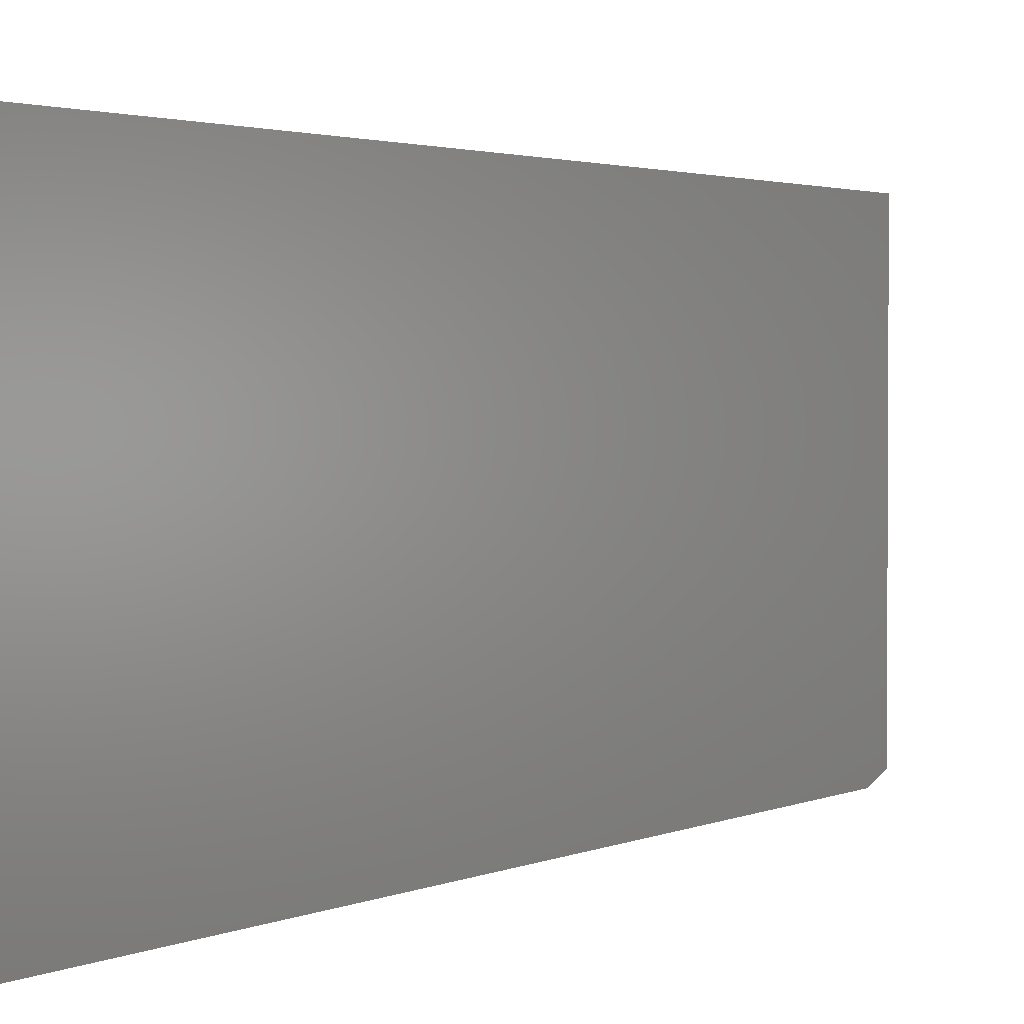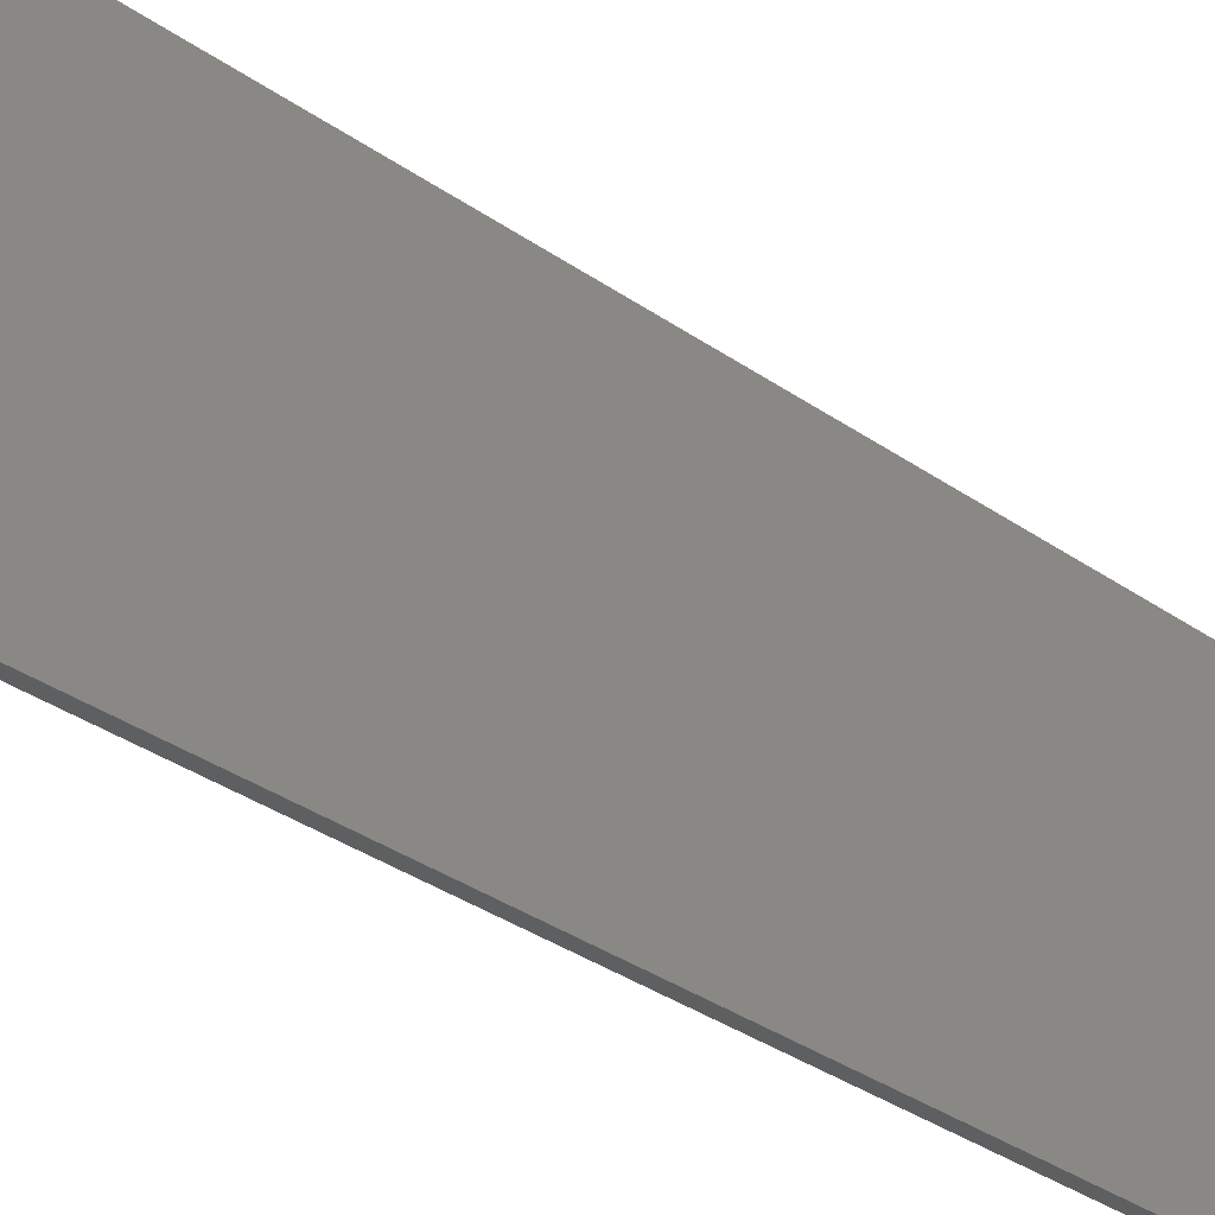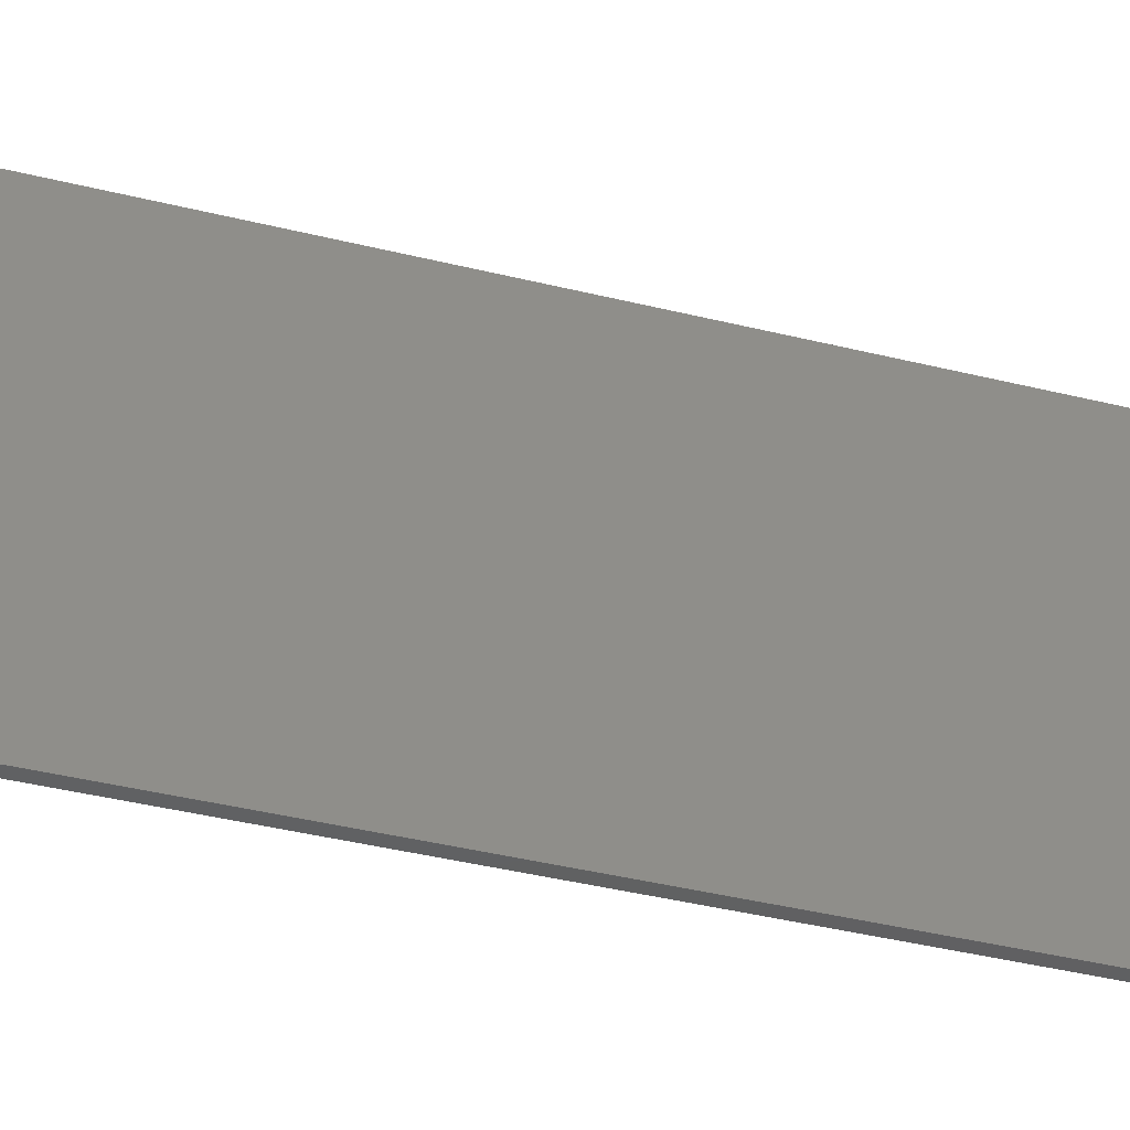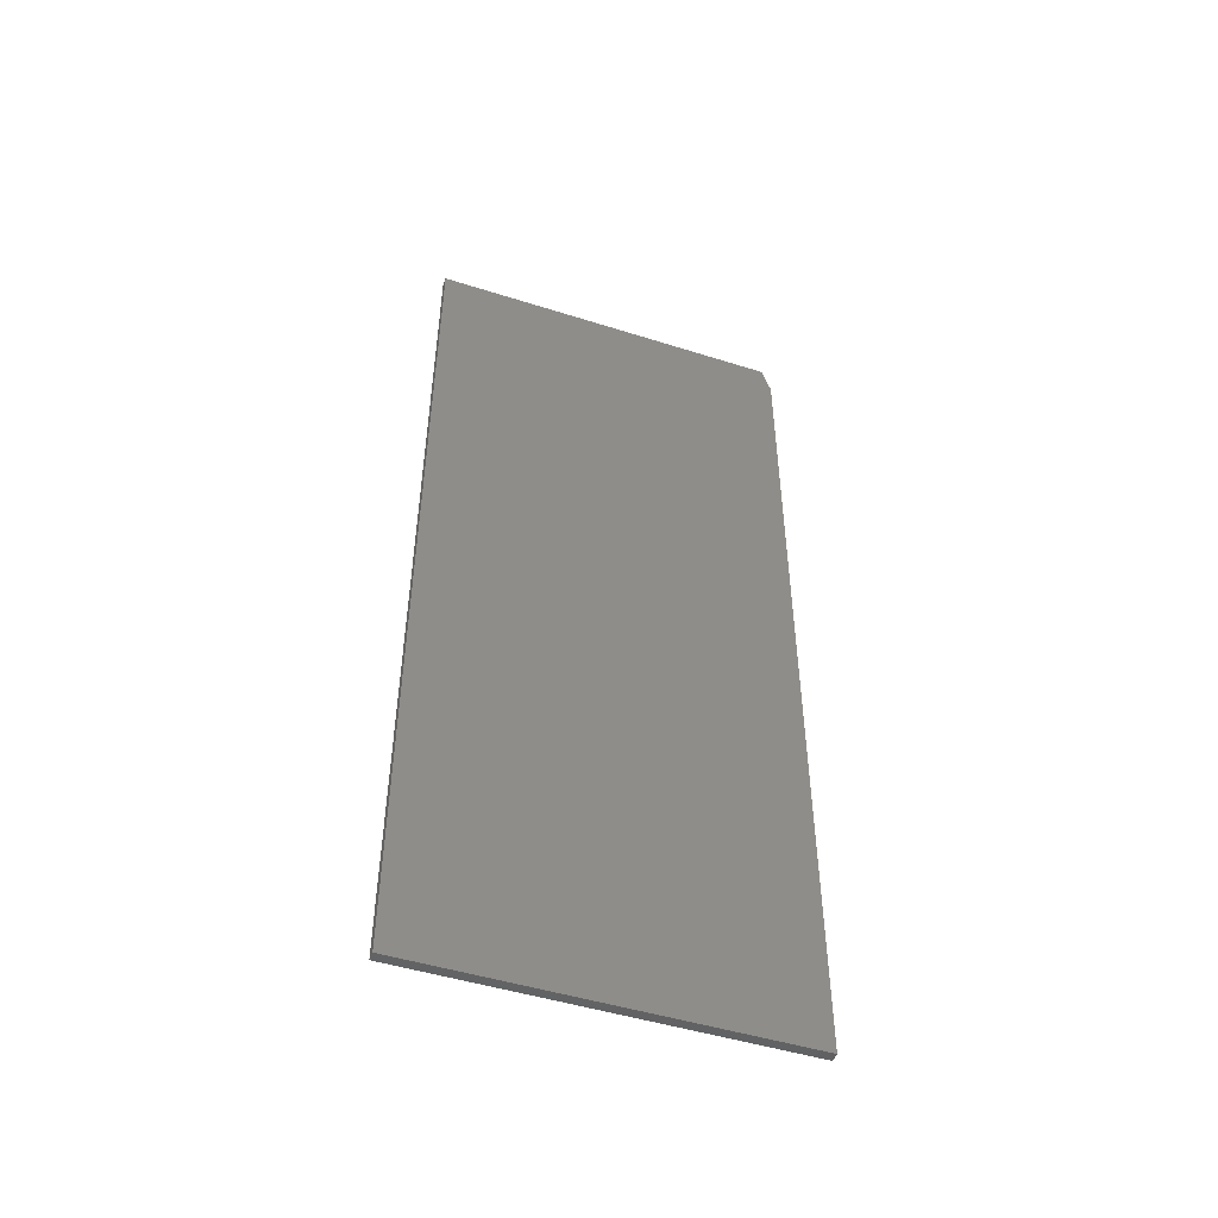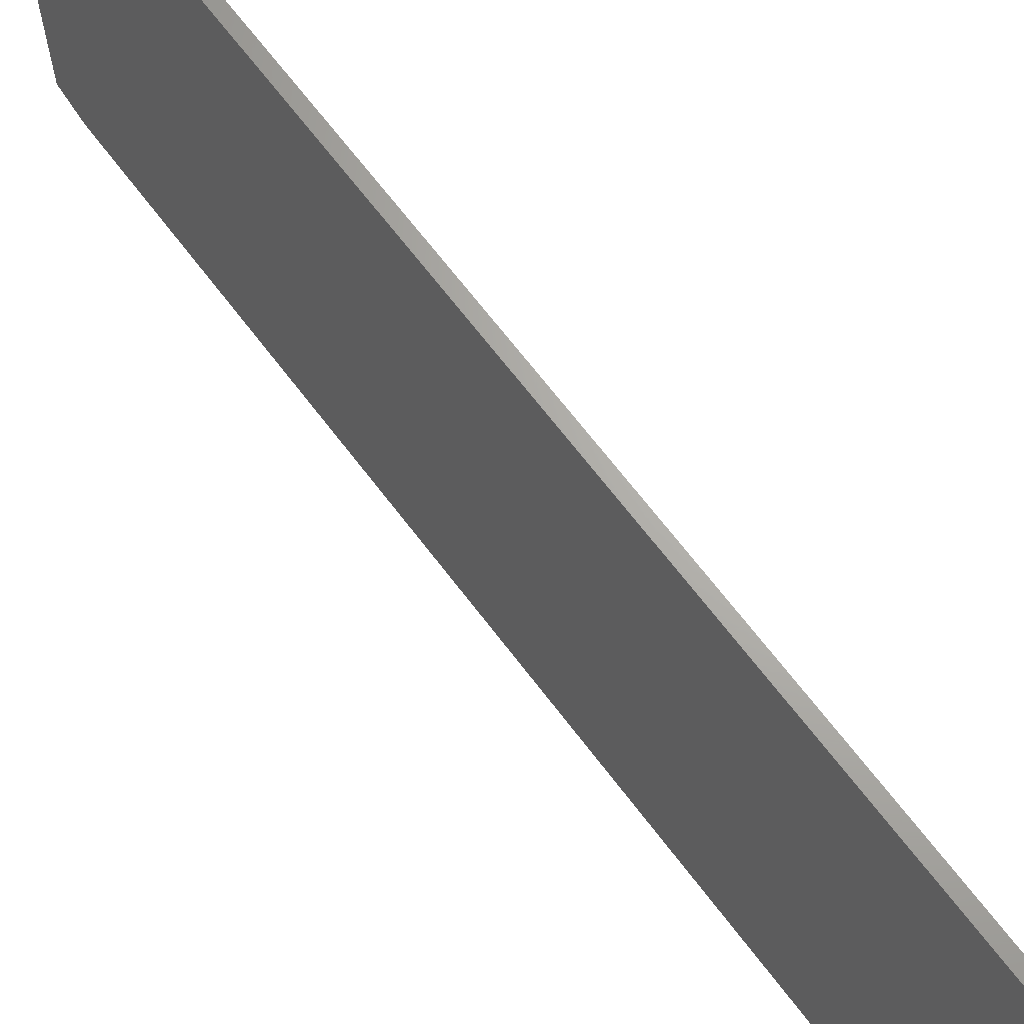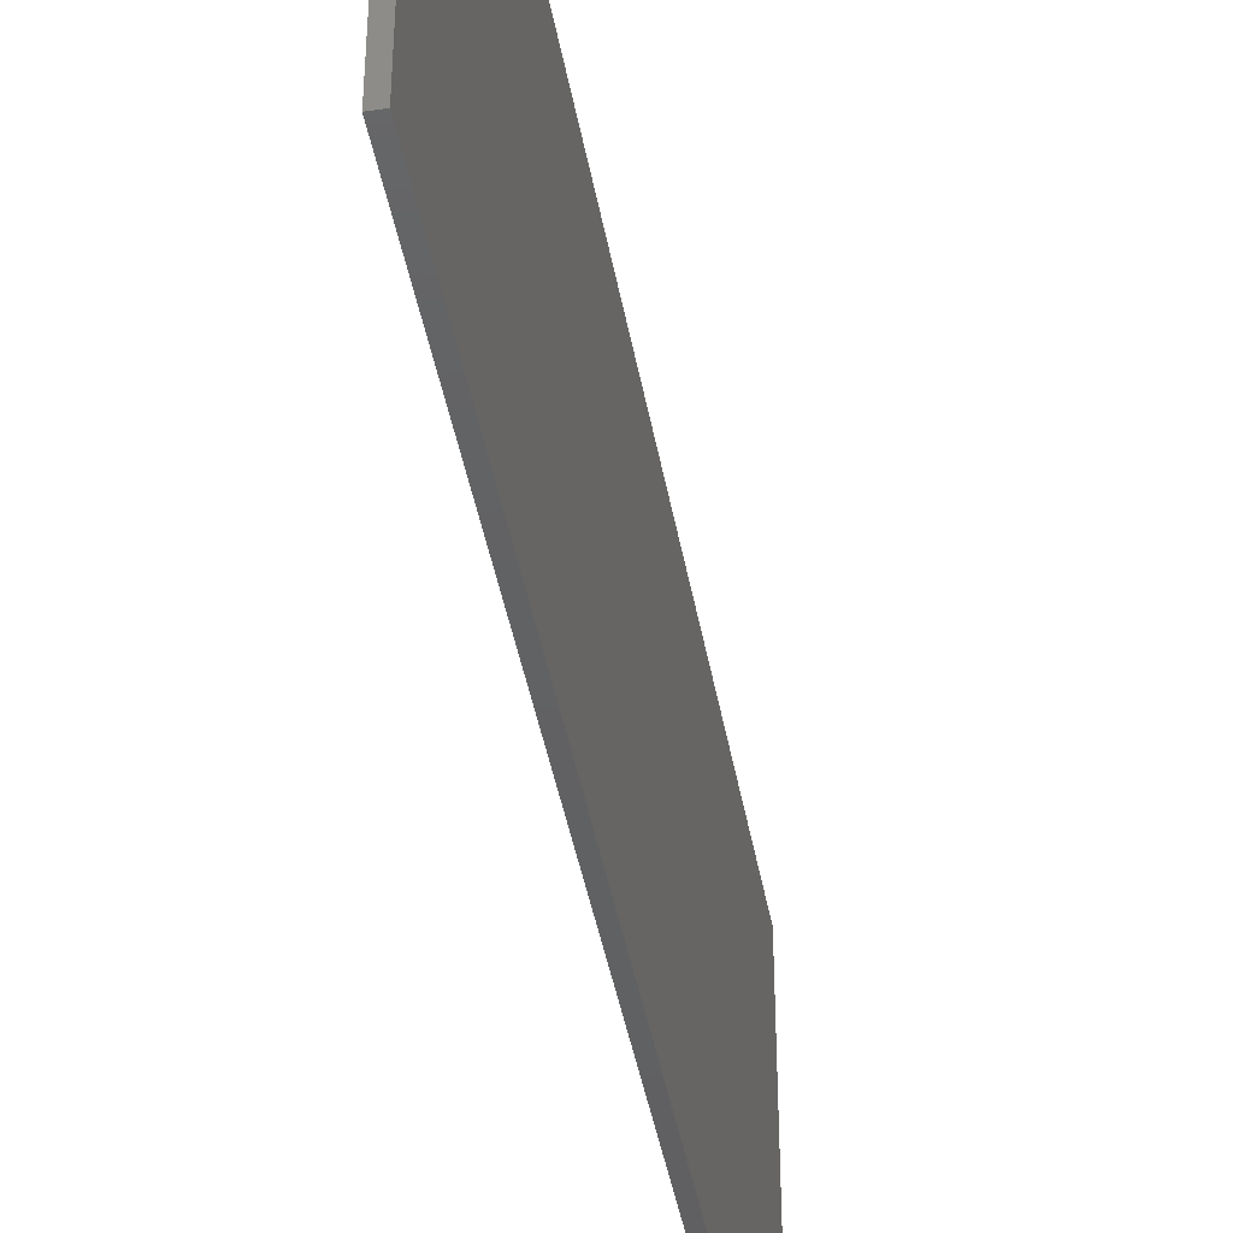
<metadata>
{"format":"stl","ext":"stl","renderer":"f3d","projection":"perspective","resolution":1024,"background":"white","views":[{"elev":2.1,"azim":30.9,"up":"+Z"},{"elev":-38.2,"azim":-130.7,"up":"+Z"},{"elev":-42.8,"azim":73.8,"up":"+Z"},{"elev":-48.2,"azim":70.5,"up":"+Y"},{"elev":66.7,"azim":-37.0,"up":"+Z"},{"elev":-42.9,"azim":10.1,"up":"+Z"}]}
</metadata>
<code>
# stl→obj: 10 verts, 16 faces
v 0.007812 0.75 0.3111
v 0.007812 -0.75 0.3111
v 0.007812 0.75 -0.2891
v 0.007812 -0.75 -0.3047
v 0.007812 0.7031 -0.3047
v -0.007812 0.7031 -0.3047
v -0.007812 -0.75 -0.3047
v -0.007812 0.75 -0.2891
v -0.007812 -0.75 0.3111
v -0.007812 0.75 0.3111
f 1 2 3
f 3 2 4
f 3 4 5
f 6 7 8
f 8 7 9
f 8 9 10
f 3 8 1
f 1 8 10
f 4 7 5
f 5 7 6
f 3 5 8
f 8 5 6
f 2 9 4
f 4 9 7
f 1 10 2
f 2 10 9

</code>
